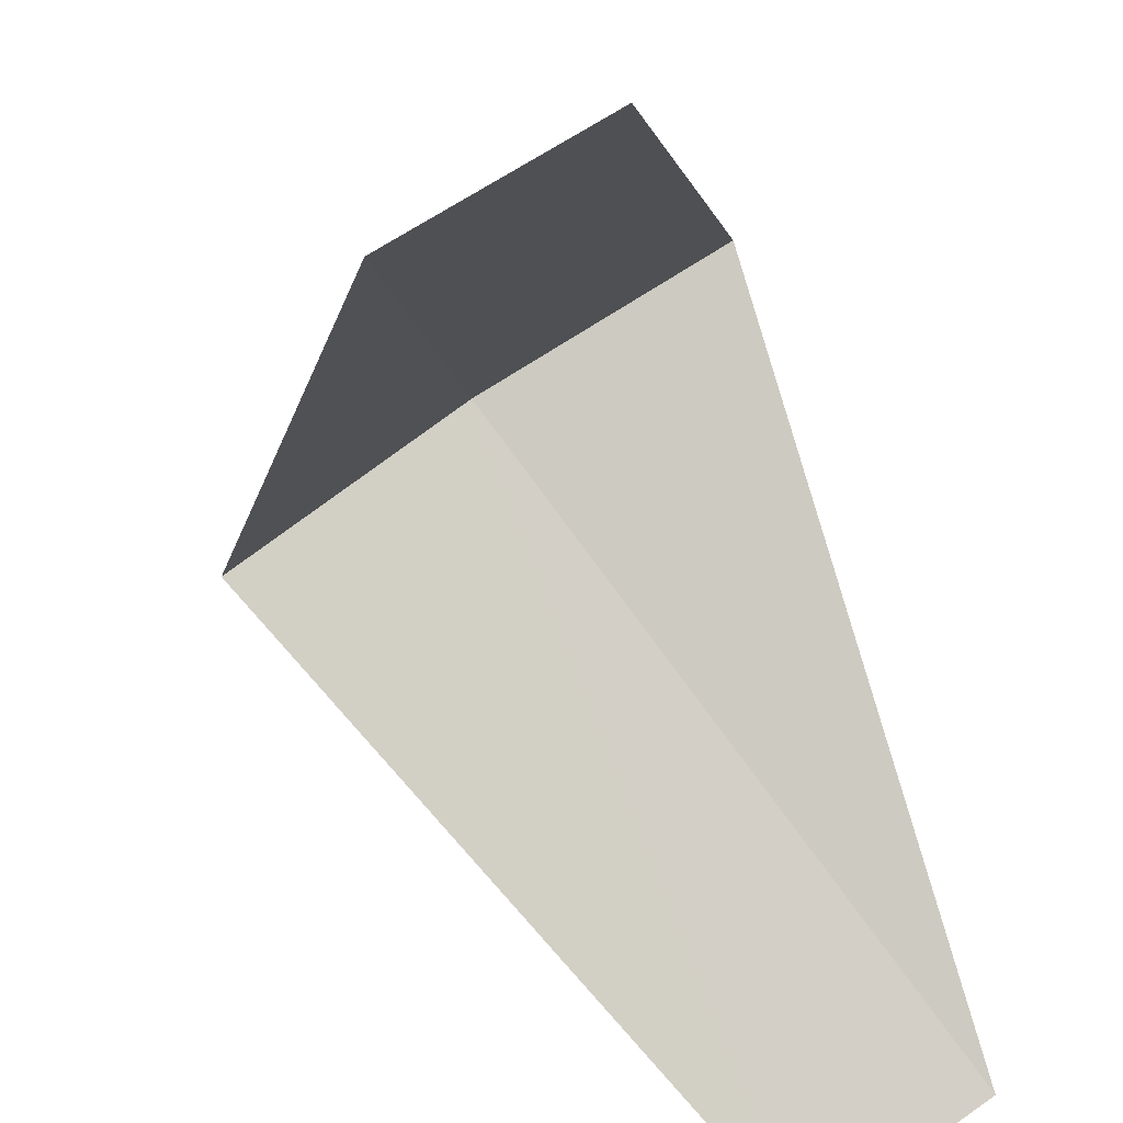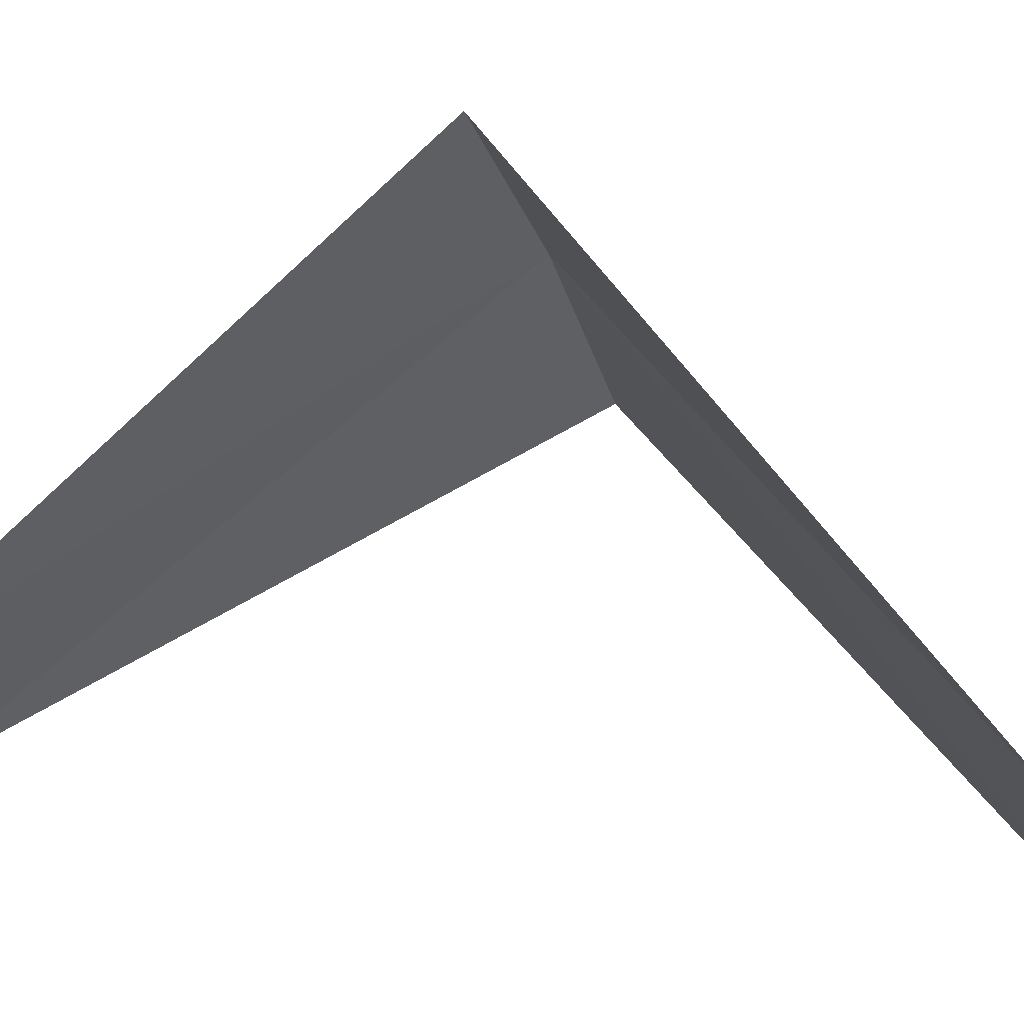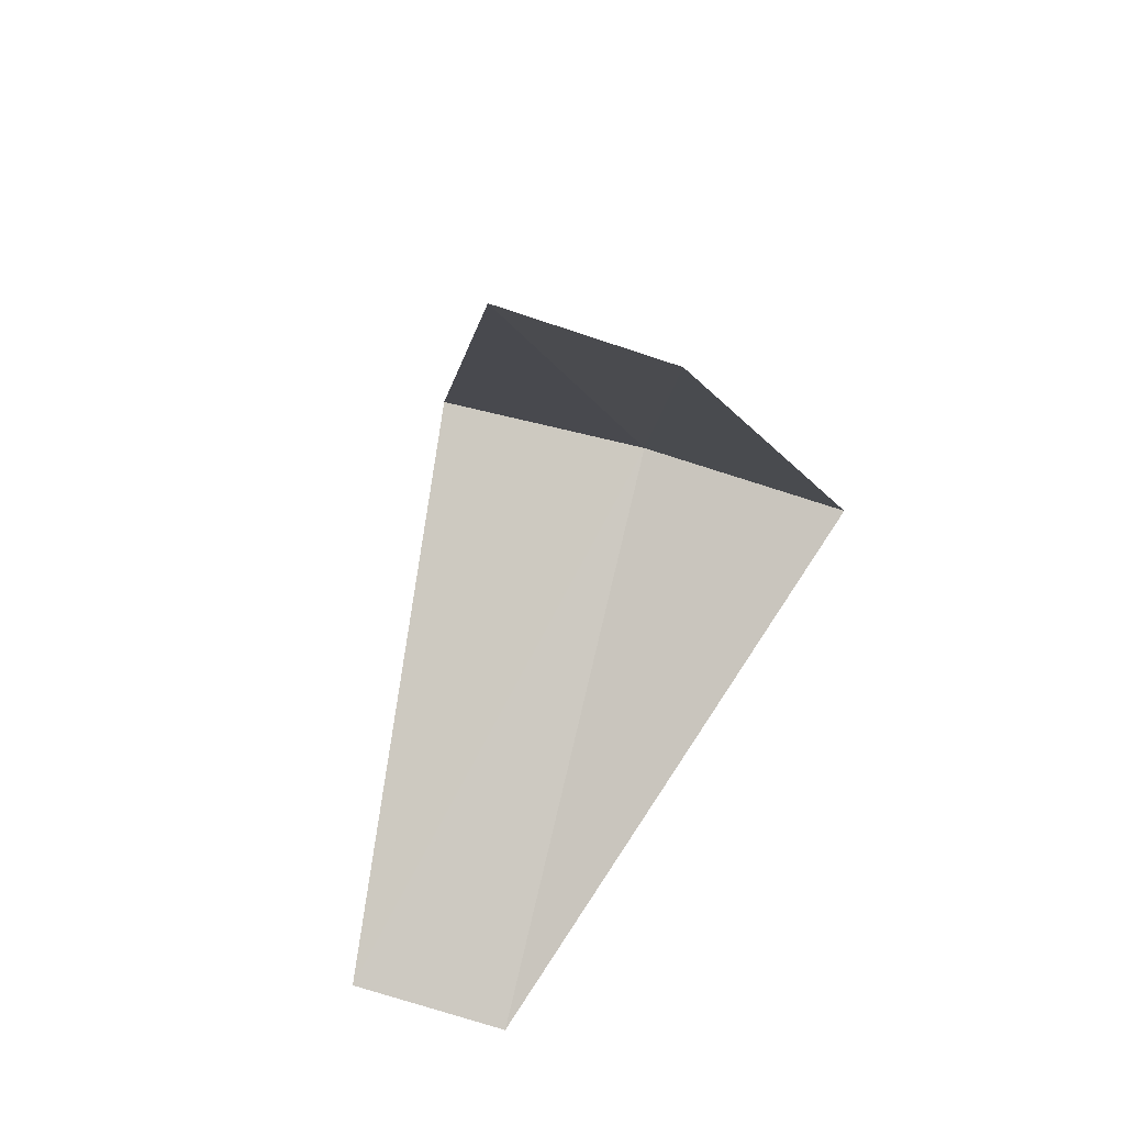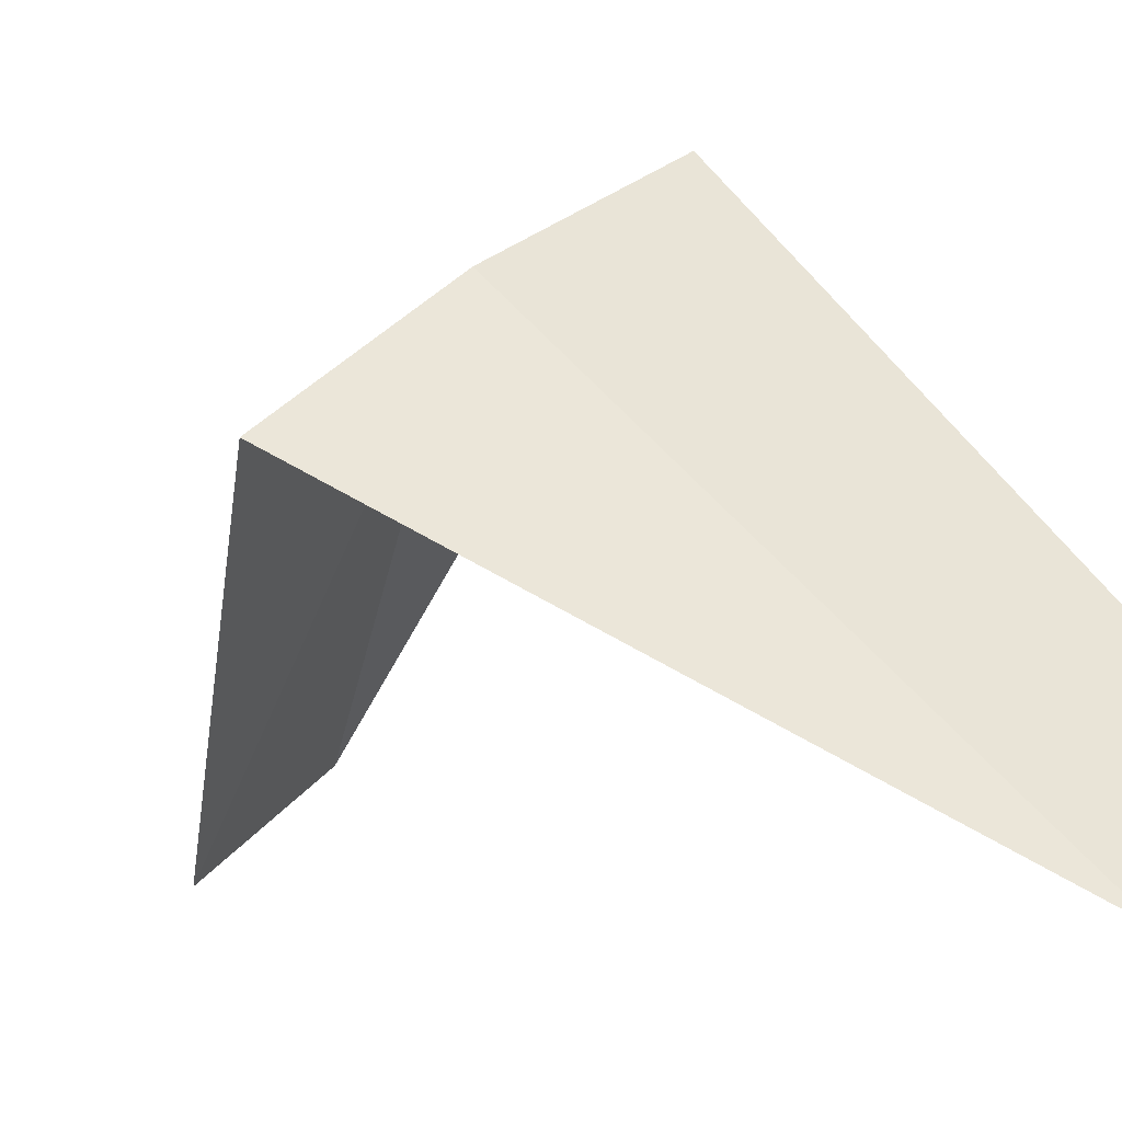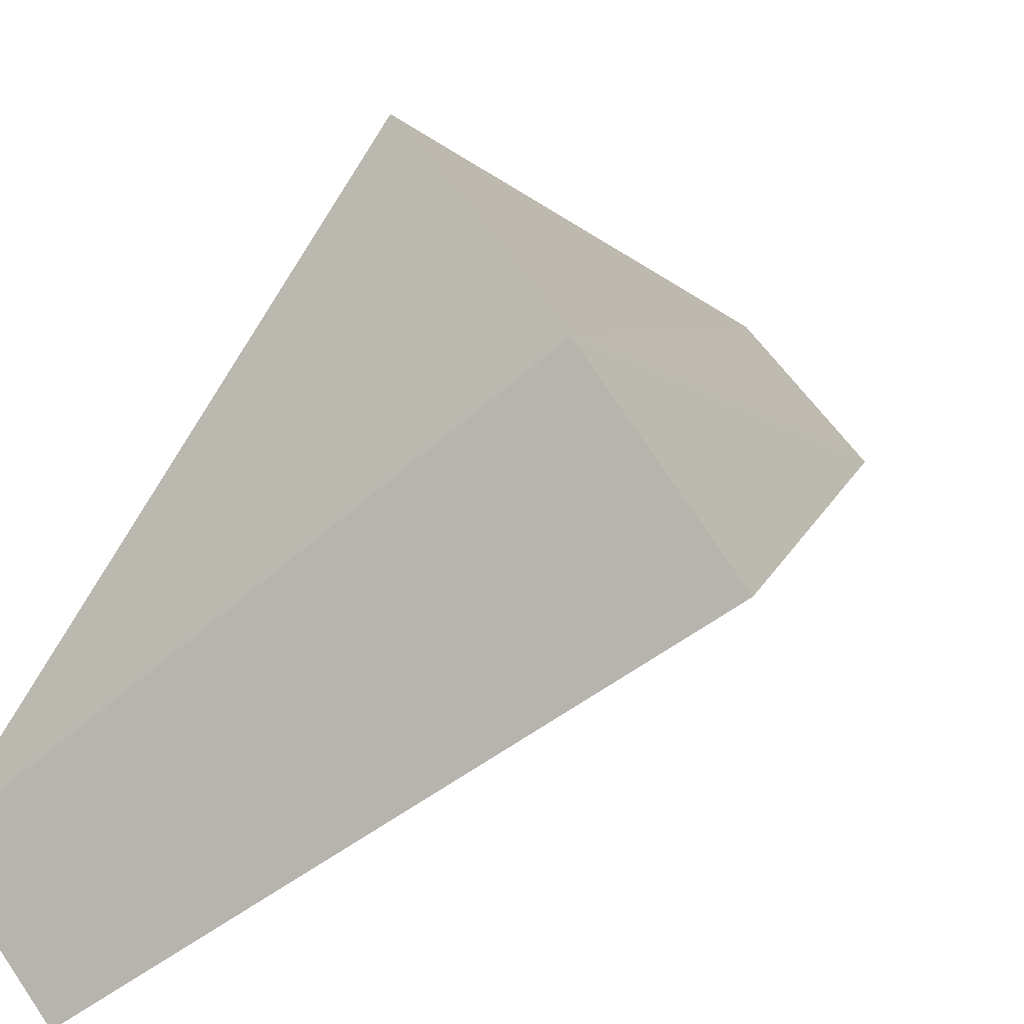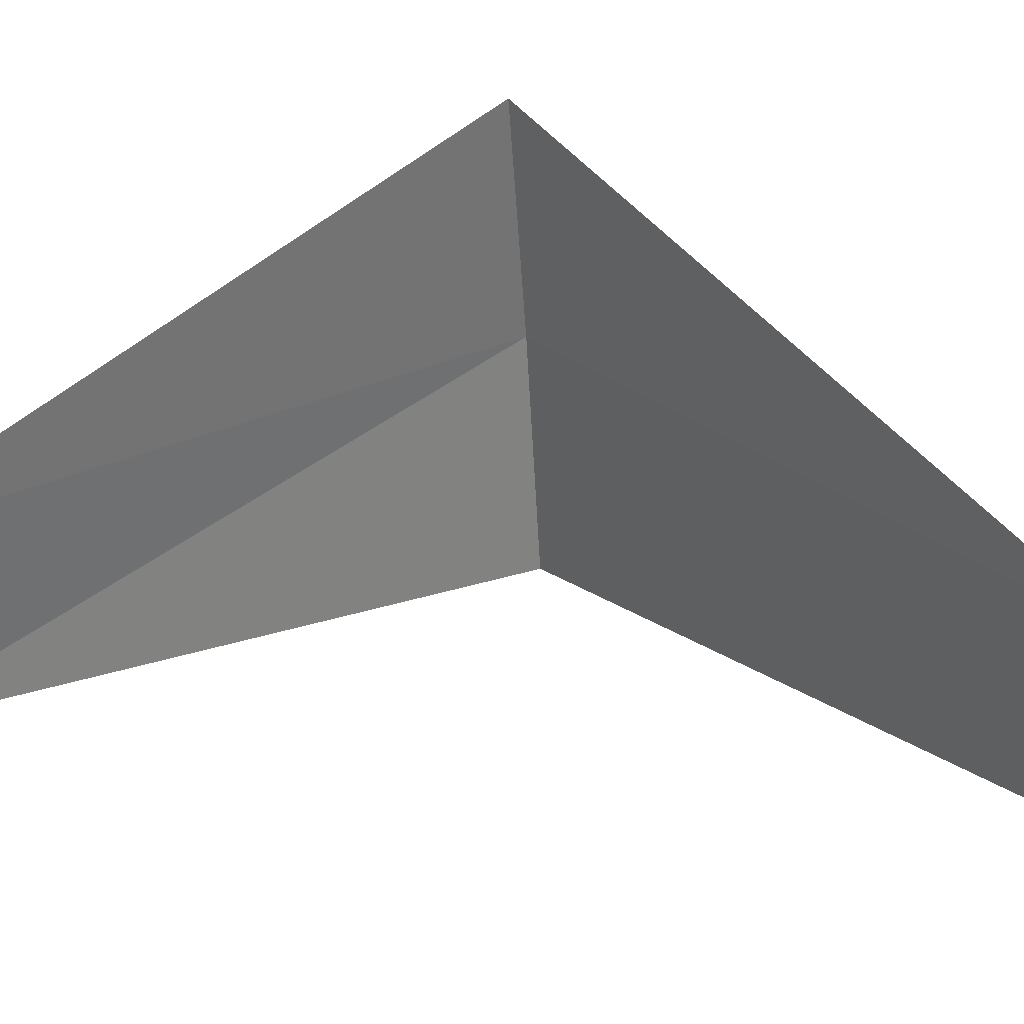
<metadata>
{"format":"obj","ext":"obj","renderer":"f3d","projection":"perspective","resolution":1024,"background":"white","views":[{"elev":-44.2,"azim":28.0,"up":"+Y"},{"elev":-0.6,"azim":112.3,"up":"+Y"},{"elev":38.6,"azim":44.5,"up":"+Z"},{"elev":4.7,"azim":-38.1,"up":"+Y"},{"elev":37.2,"azim":-123.1,"up":"+Y"},{"elev":-28.6,"azim":98.8,"up":"+Y"}]}
</metadata>
<code>
v -1.703 3.619 10.64
v -1.607 2.533 9.68
v -1.277 2.714 9.64
v -1.236 3.804 10.6
v -2.143 3.377 10.68
v -0.9271 2.853 11.6
v -1.277 2.714 11.64
f 1 3 2
f 1 4 3
f 1 2 5
f 1 6 4
f 1 5 7
f 1 7 6

</code>
